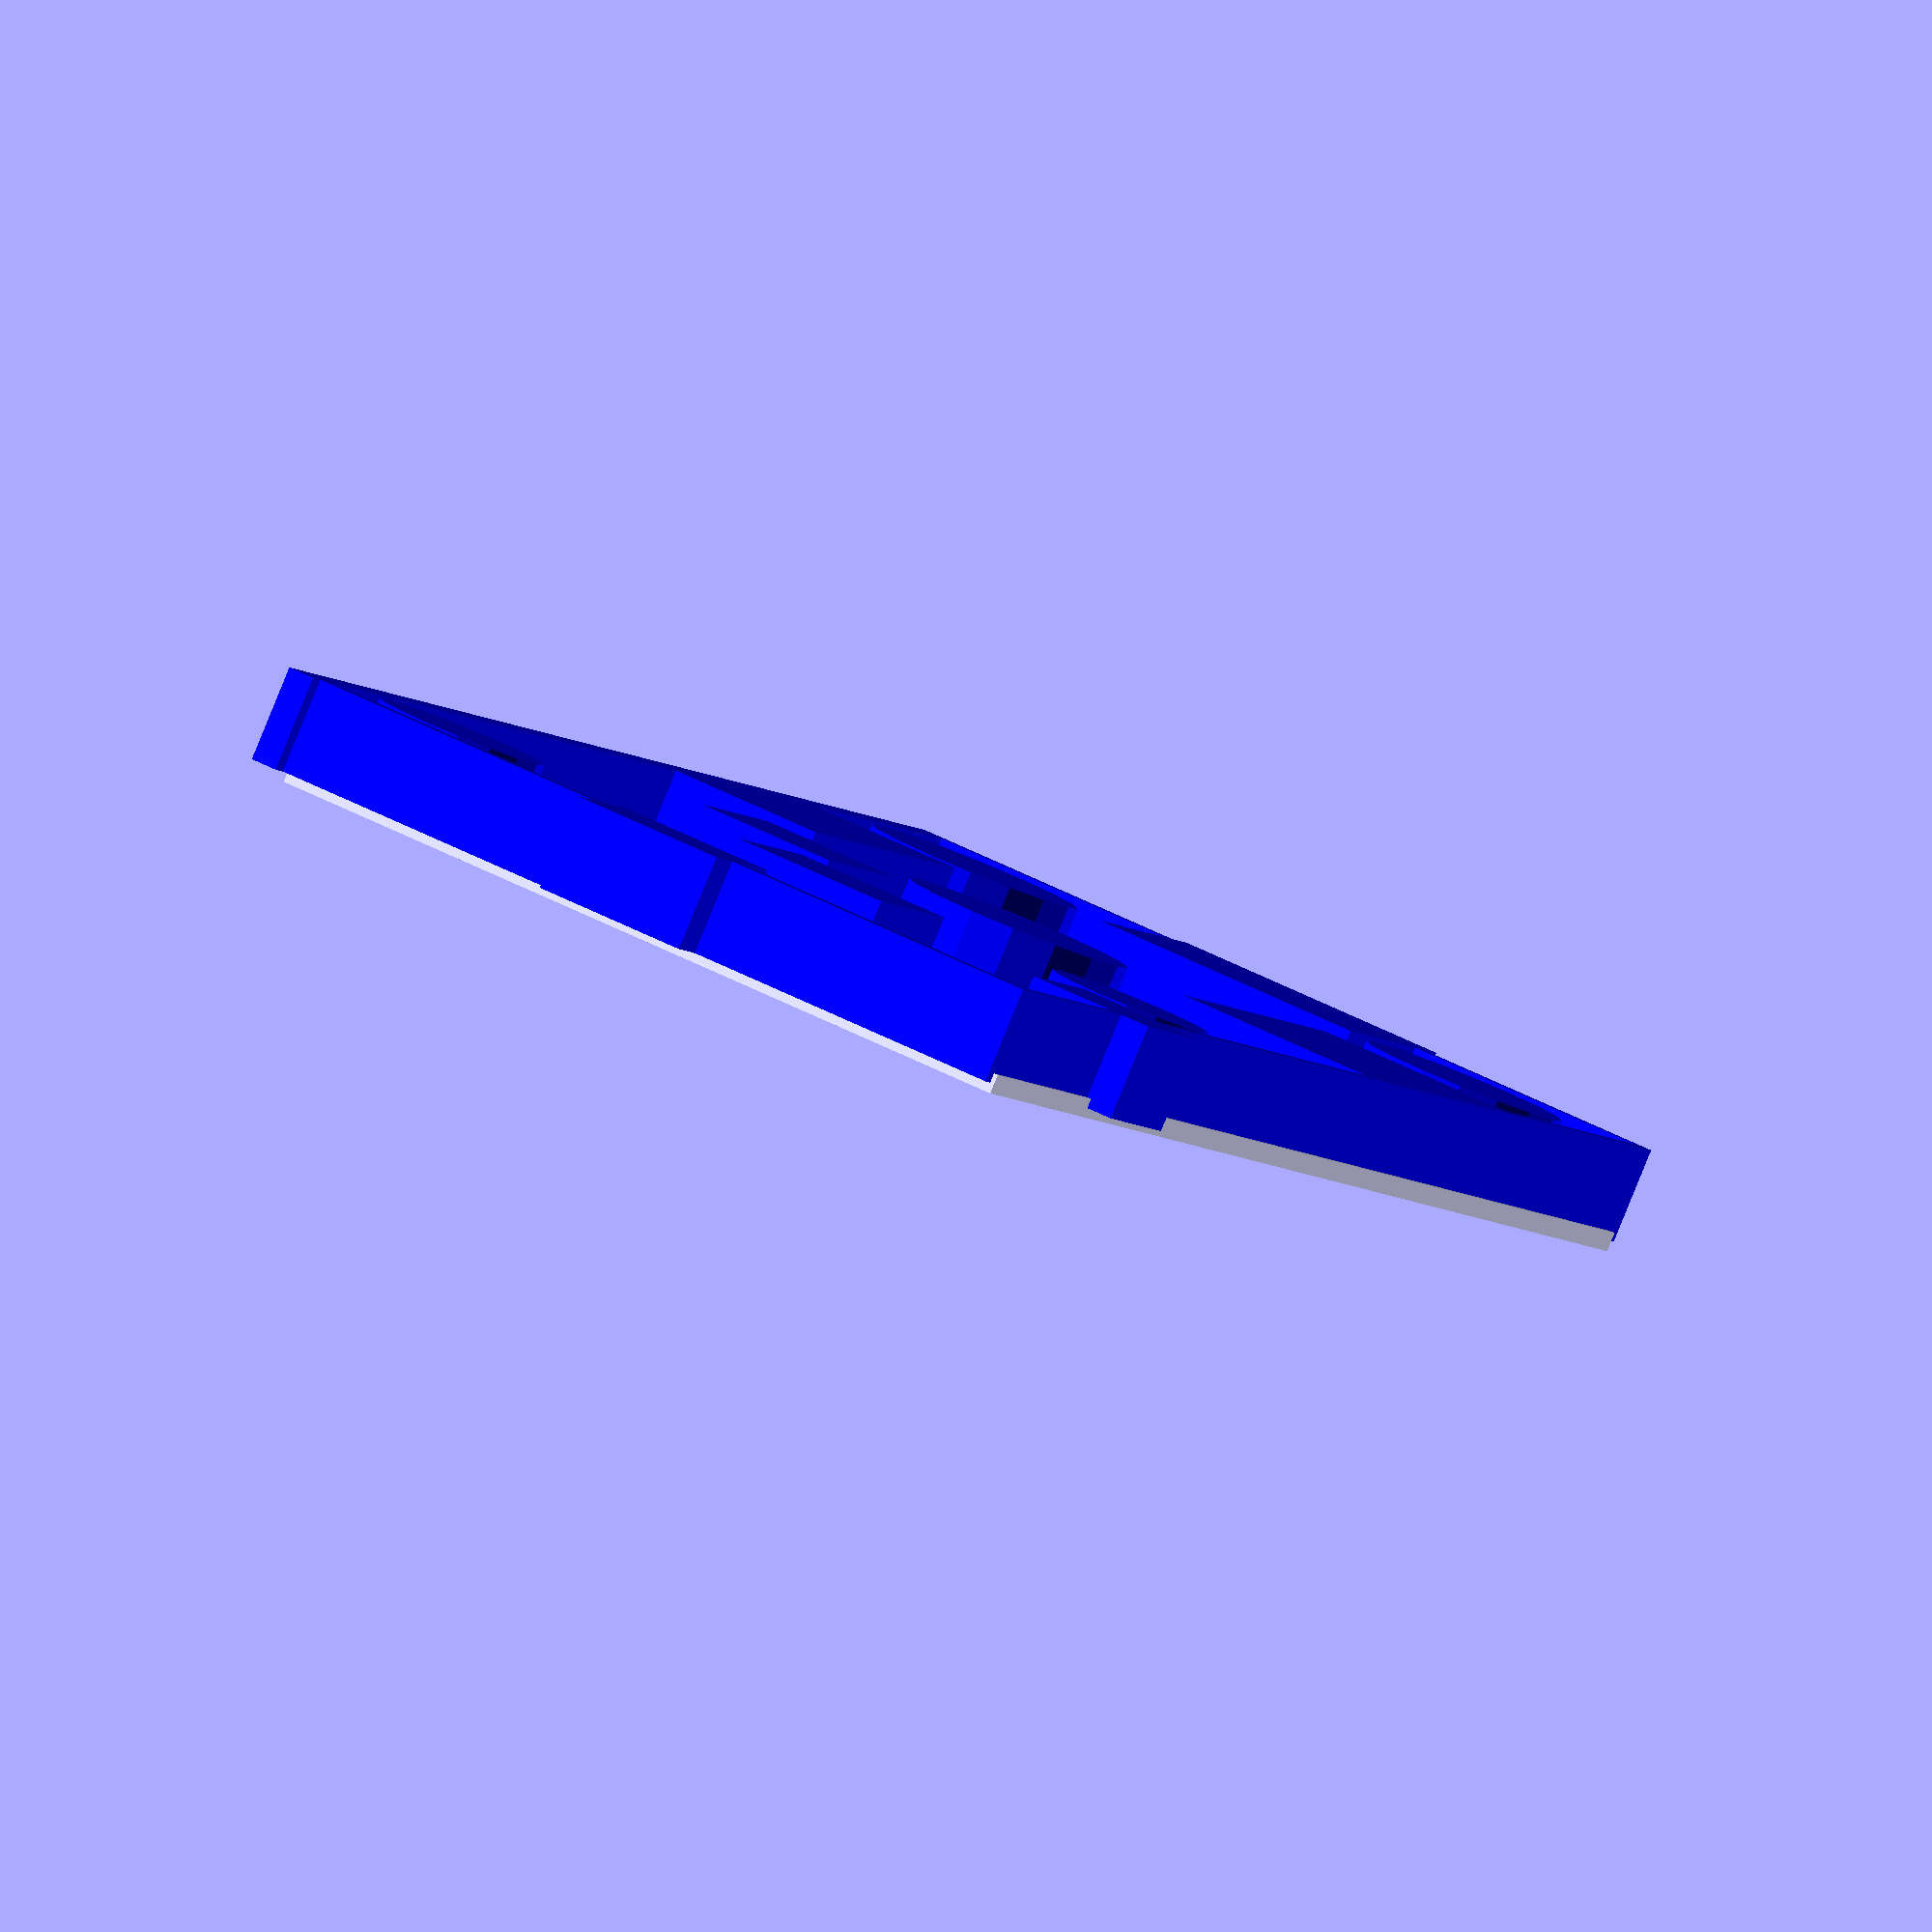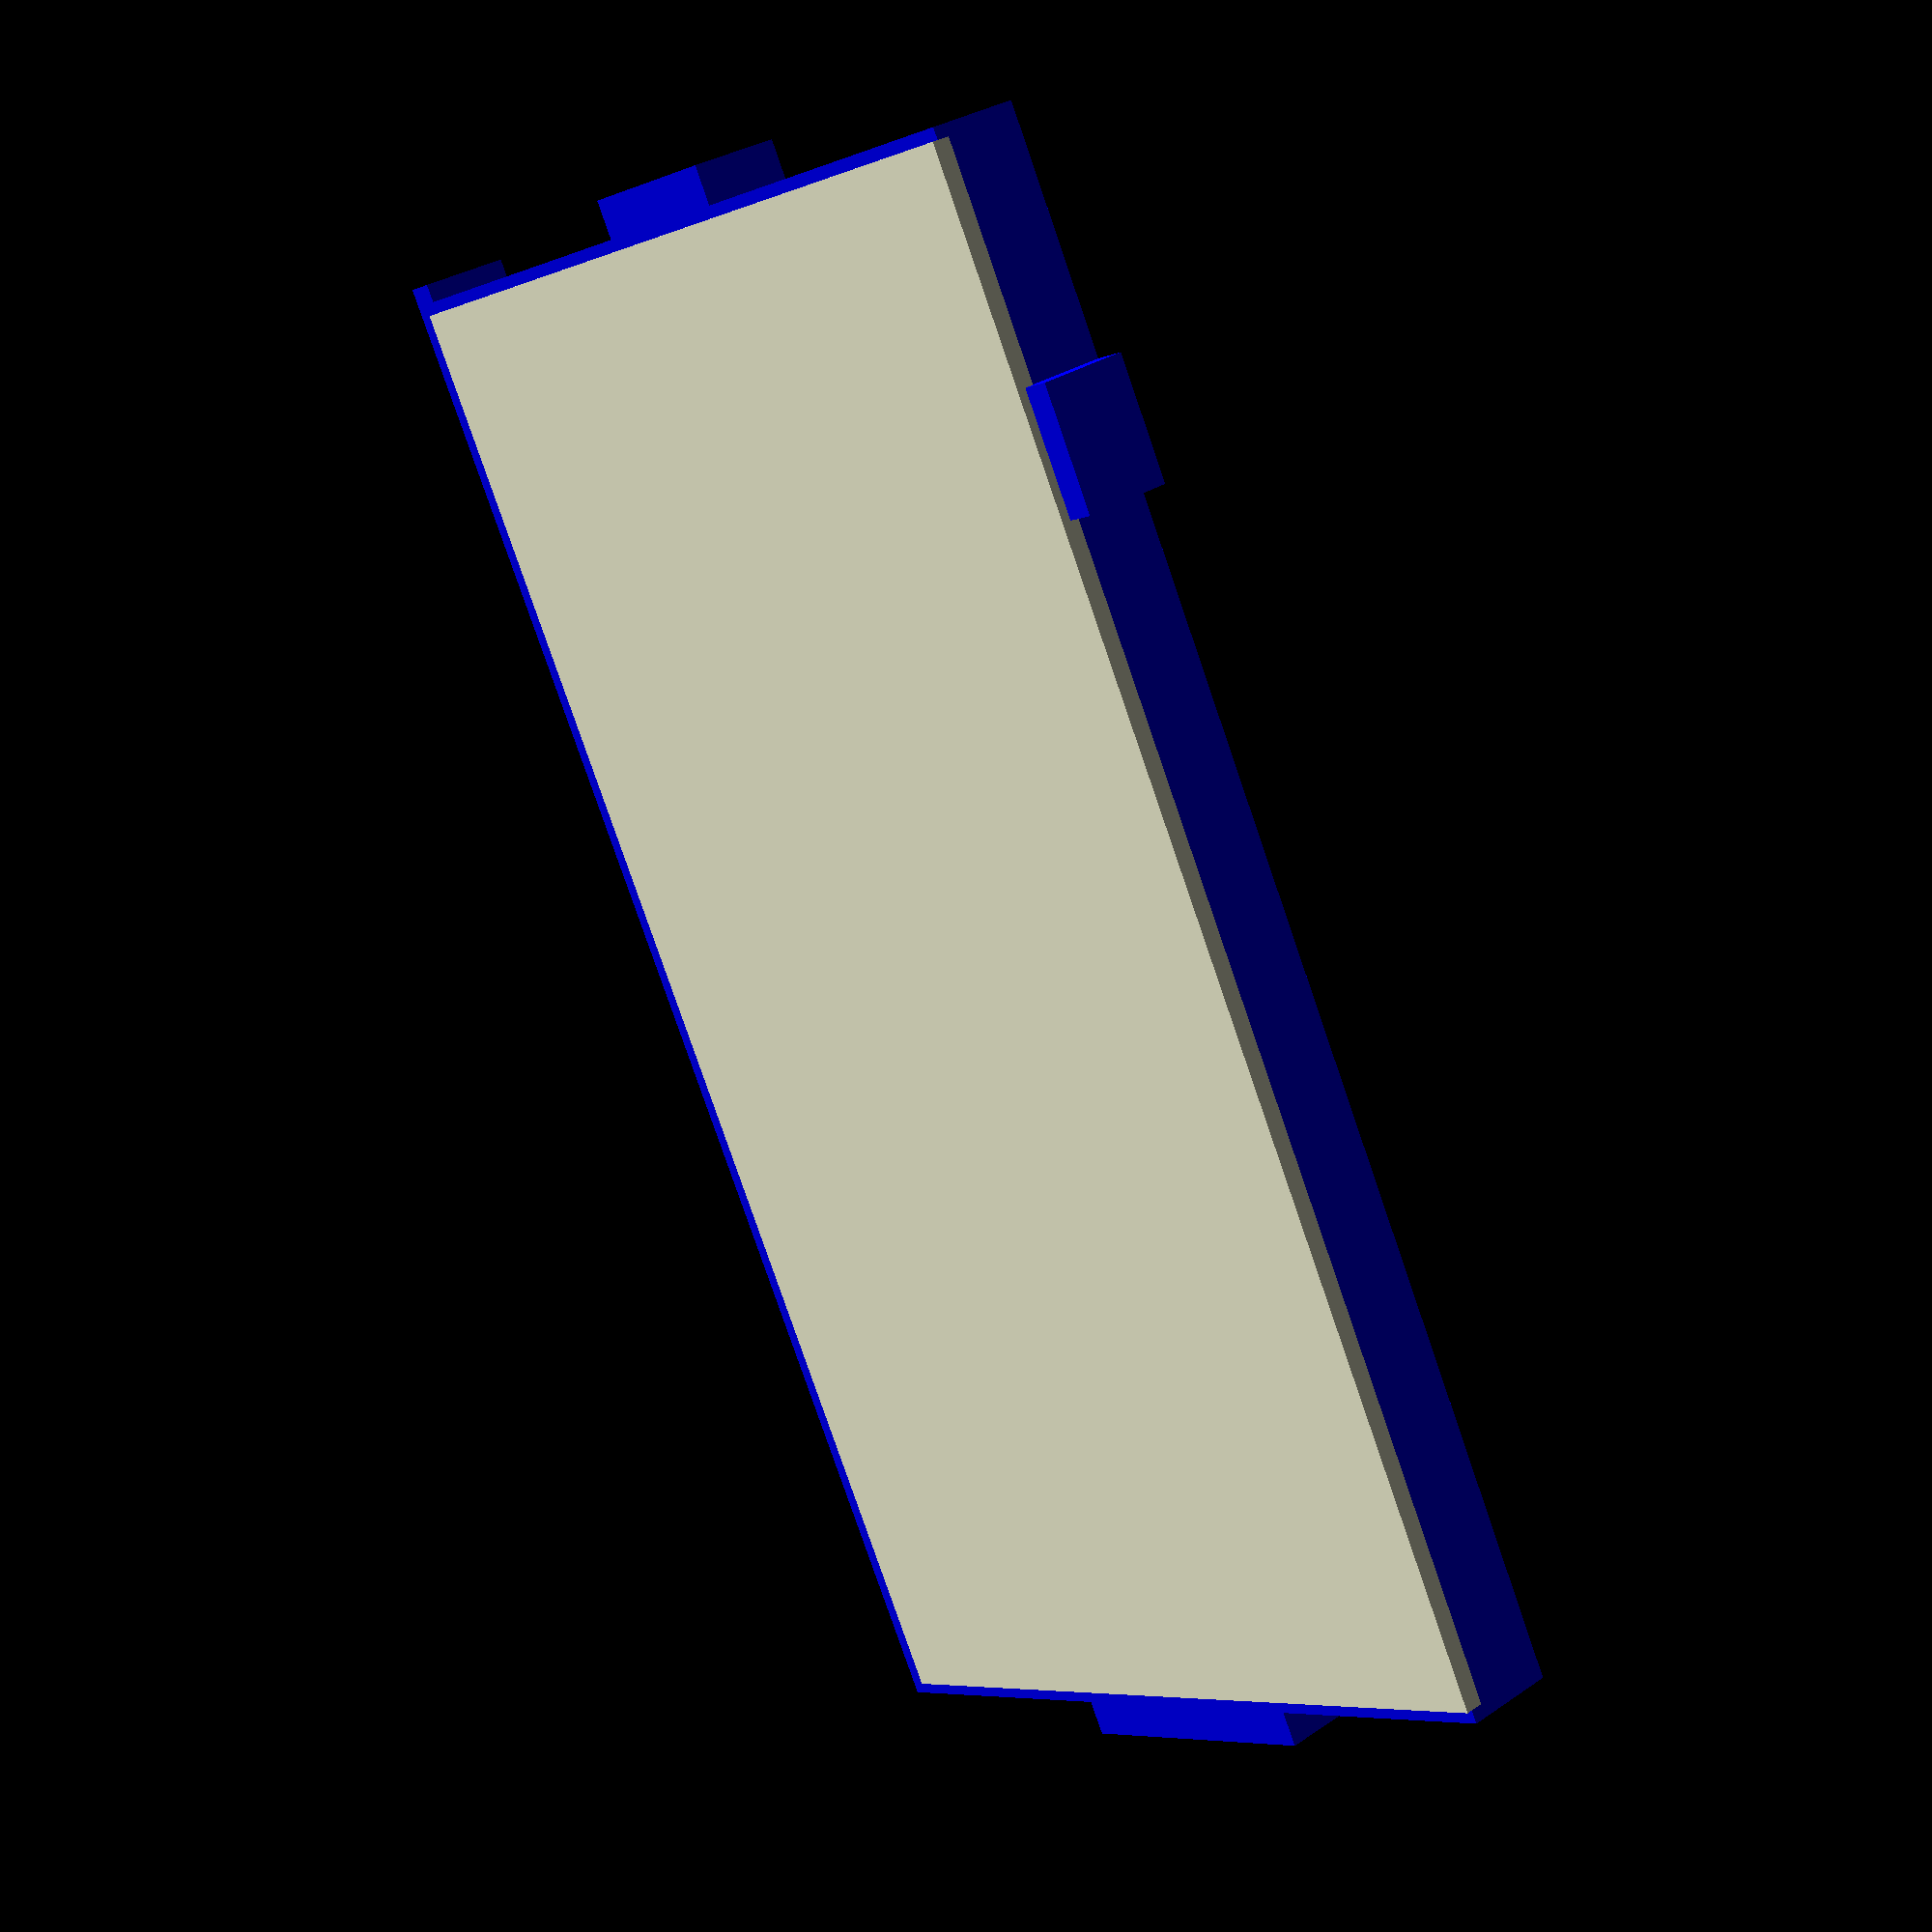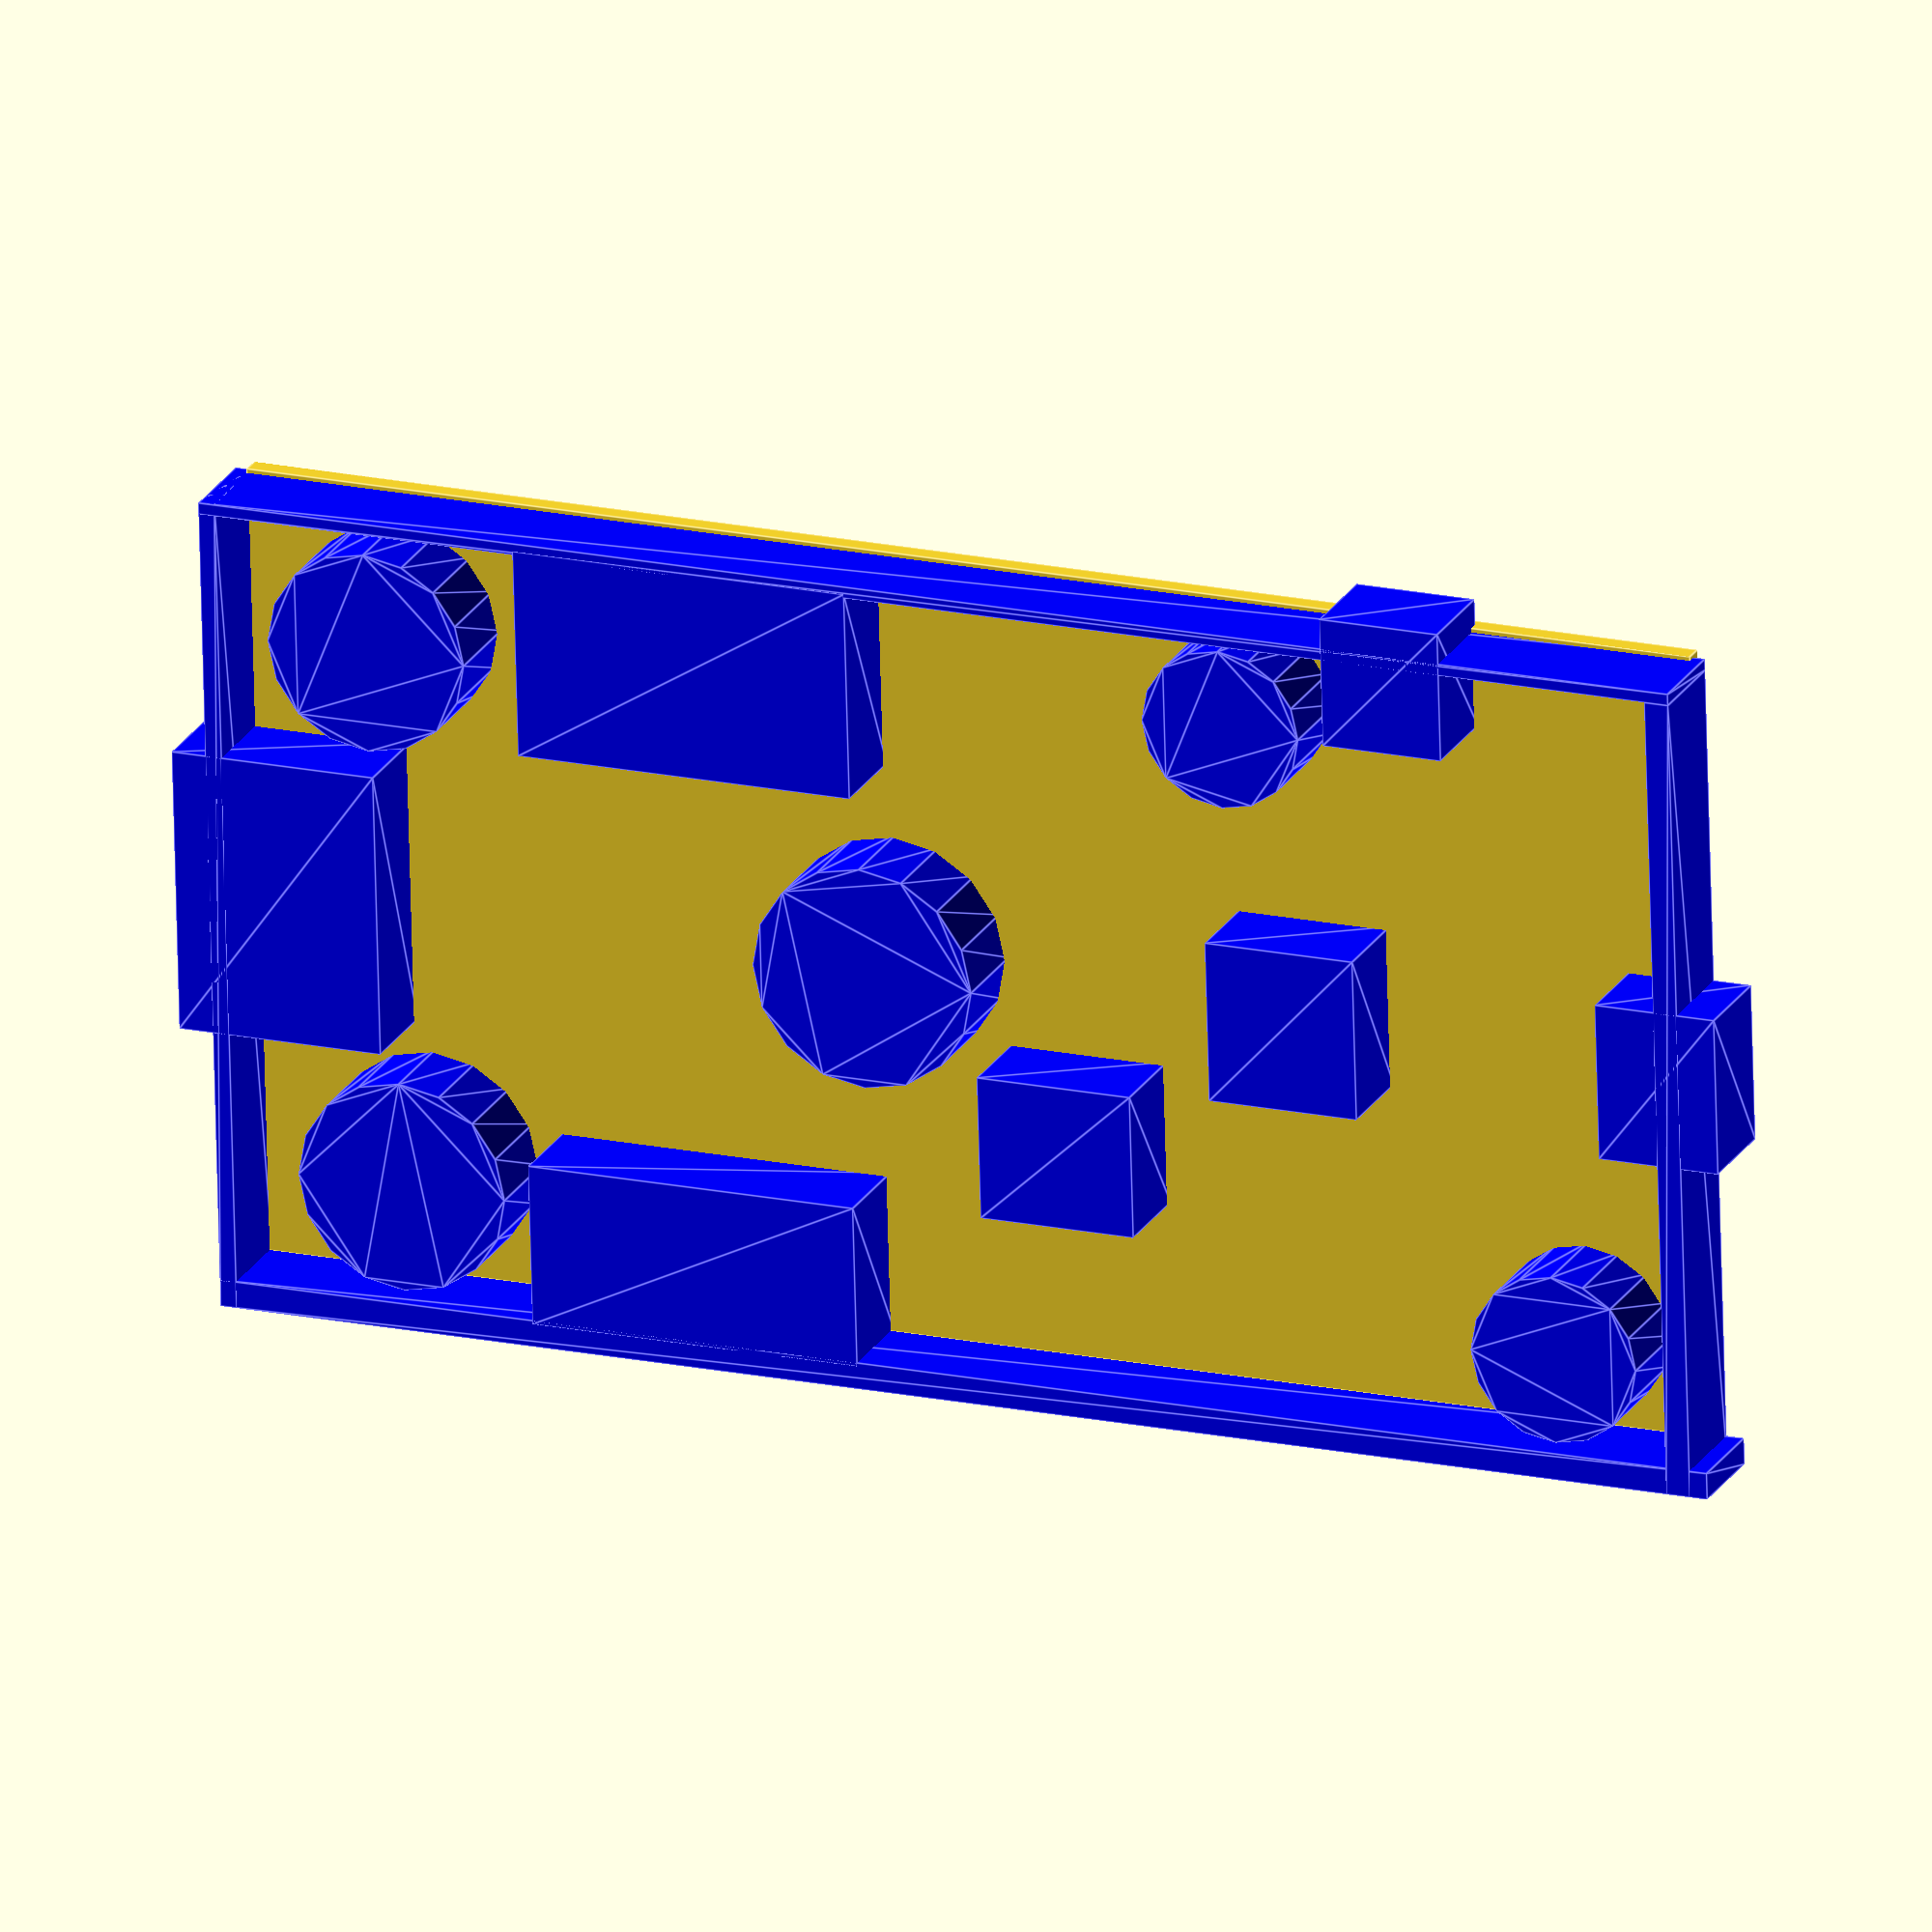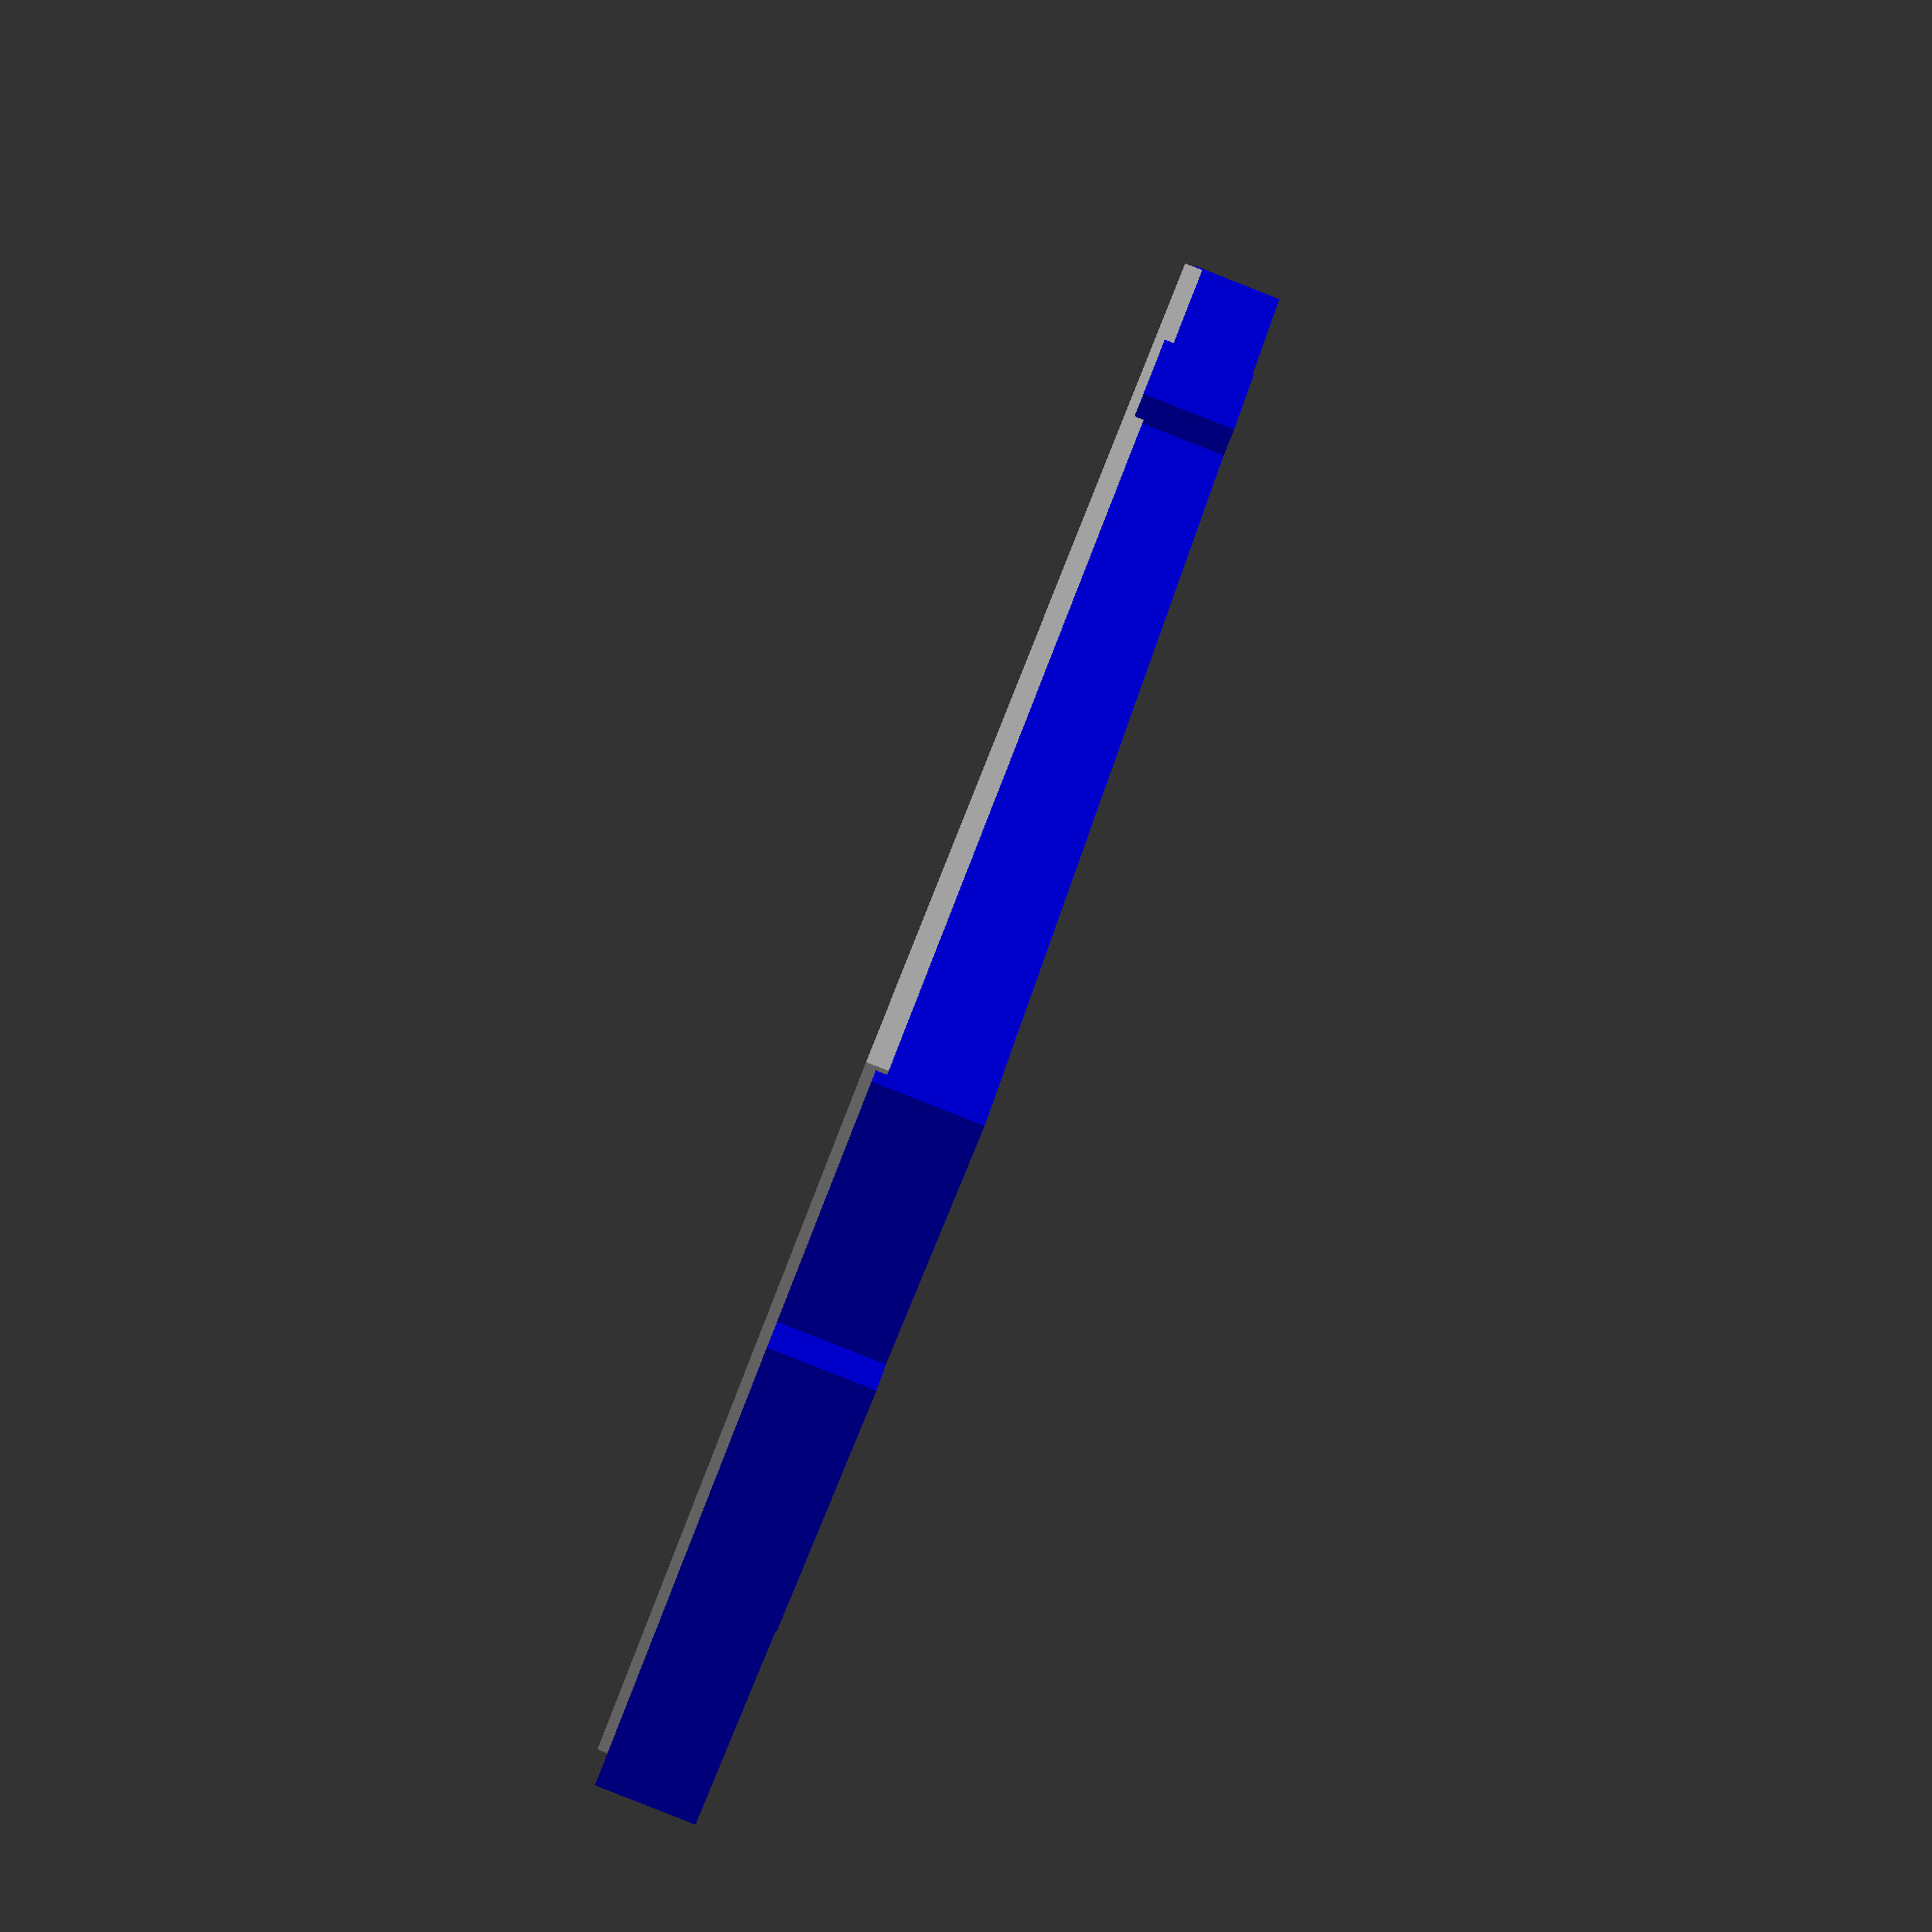
<openscad>
$fn = 128;

DEPTH = 4; //23
MAX_WIDTH = 85;
MIN_WIDTH = 80;

BASE_WIDTH = 71.5;
BASE_HEIGHT = 39.5;

CUT_IN = 2.5;
CUT_IN_HEIGHT = 22.5;

MAX_HEIGHT = 47;
MARGIN_H = 12;
MARGIH_V = 7;

BAT_HEIGHT = 42.50;
BAT_WIDTH = 78.50;
BAT_DEPTH = 40; // ??

CORNERS_CURVE = 5;

//Inkscape scale
SCALE = 3.58;

//bottom();
//translate([0,0,10])

lantian_battery();

module bottom(){
    scale()
    color("white")
    difference(){
        hull(){
            rounded_corners(BASE_WIDTH, MAX_HEIGHT, DEPTH/2, CORNERS_CURVE);
            rounded_corners(MAX_WIDTH, BASE_HEIGHT, DEPTH/2, CORNERS_CURVE);
        }
        
        translate([MAX_WIDTH/2,0,0])
        cut_in();
        
        translate([-MAX_WIDTH/2,0,0])
        cut_in();        
    
    }
}

module cut_in(){
    cube([CUT_IN*2, CUT_IN_HEIGHT, DEPTH*2], true);
}


module lantian_battery(){
    cube([BAT_WIDTH, BAT_HEIGHT, 1], true);
    
    scale([SCALE,SCALE,1])
    color("blue")
    inkscape_battery();
}

// Should be extracted to a LIB or sth
module rounded_corners(width, height, depth, corner_curve){
    x_translate = width-corner_curve;
    y_translate = height-corner_curve;     
    
    hull(){
            translate([-x_translate/2, -y_translate/2, 0])
            cylinder(depth,corner_curve/2, corner_curve/2, true);    
            
            translate([-x_translate/2, y_translate/2, 0])
            cylinder(depth,corner_curve/2, corner_curve/2, true);

            translate([x_translate/2, y_translate/2, 0])
            cylinder(depth,corner_curve/2, corner_curve/2, true);        
            
            translate([x_translate/2, -y_translate/2, 0])
            cylinder(depth,corner_curve/2, corner_curve/2, true);        
    }        
}

module inkscape_battery(){
    fudge = 0.1;

    module poly_rect4745(h)
    {
      scale([25.4/90, -25.4/90, 1]) union()
      {
        linear_extrude(height=h)
          polygon([[-41.460186,-7.182880],[-30.635770,-7.182880],[-30.635770,7.717400],[-41.460186,7.717400]]);
      }
    }

    module poly_rect4861(h)
    {
      scale([25.4/90, -25.4/90, 1]) union()
      {
        linear_extrude(height=h)
          polygon([[-22.830052,12.700430],[-5.348654,12.700430],[-5.348654,21.204894],[-22.830052,21.204894]]);
      }
    }

    module poly_rect4749(h)
    {
      scale([25.4/90, -25.4/90, 1]) union()
      {
        linear_extrude(height=h)
          polygon([[20.746795,-22.417230],[27.094445,-22.417230],[27.094445,-15.601860],[20.746795,-15.601860]]);
      }
    }

    module poly_rect4753(h)
    {
      scale([25.4/90, -25.4/90, 1]) union()
      {
        linear_extrude(height=h)
          polygon([[-39.650746,21.014060],[40.391105,21.014060],[40.391105,22.417220],[-39.650746,22.417220]]);
      }
    }

    module poly_path4769(h)
    {
      scale([25.4/90, -25.4/90, 1]) union()
      {
        linear_extrude(height=h)
          polygon([[19.410475,-15.735500],[19.090048,-14.124593],[18.177543,-12.758933],[16.811882,-11.846428],[15.200975,-11.526000],[13.562450,-11.856805],[12.224415,-12.758936],[11.322287,-14.096974],[10.991485,-15.735500],[11.322289,-17.374023],[12.224418,-18.712057],[13.562453,-19.614186],[15.200975,-19.944990],[16.839501,-19.614189],[18.177539,-18.712061],[19.079671,-17.374025],[19.410475,-15.735500],[19.410475,-15.735500]]);
      }
    }

    module poly_path4761(h)
    {
      scale([25.4/90, -25.4/90, 1]) union()
      {
        linear_extrude(height=h)
          polygon([[-24.154471,14.733220],[-24.576621,16.855524],[-25.778808,18.654728],[-27.578010,19.856917],[-29.700314,20.279070],[-31.822617,19.856917],[-33.621819,18.654728],[-34.824006,16.855524],[-35.246157,14.733220],[-34.810336,12.574529],[-33.621816,10.811719],[-31.859005,9.623199],[-29.700314,9.187380],[-27.541622,9.623199],[-25.778811,10.811719],[-24.590291,12.574529],[-24.154471,14.733220],[-24.154471,14.733220]]);
      }
    }

    module poly_path4759(h)
    {
      scale([25.4/90, -25.4/90, 1]) union()
      {
        linear_extrude(height=h)
          polygon([[-25.557651,-13.864610],[-25.972468,-11.809952],[-27.103710,-10.132097],[-28.781565,-9.000856],[-30.836224,-8.586040],[-32.890882,-9.000856],[-34.568737,-10.132097],[-35.699979,-11.809952],[-36.114796,-13.864610],[-35.699979,-15.919268],[-34.568737,-17.597123],[-32.890882,-18.728364],[-30.836224,-19.143180],[-28.781565,-18.728364],[-27.103710,-17.597123],[-25.972468,-15.919268],[-25.557651,-13.864610],[-25.557651,-13.864610]]);
      }
    }

    module poly_rect146(h)
    {
      scale([25.4/90, -25.4/90, 1]) union()
      {
        linear_extrude(height=h)
          polygon([[14.069885,-4.119500],[22.007385,-4.119500],[22.007385,4.384970],[14.069885,4.384970]]);
      }
    }

    module poly_path4767(h)
    {
      scale([25.4/90, -25.4/90, 1]) union()
      {
        linear_extrude(height=h)
          polygon([[36.716145,15.969340],[36.366962,17.698894],[35.414713,19.111265],[34.002340,20.063511],[32.272785,20.412690],[30.543231,20.063511],[29.130858,19.111265],[28.178609,17.698894],[27.829425,15.969340],[28.167655,14.268939],[29.130854,12.827409],[30.572385,11.864210],[32.272785,11.525980],[33.973186,11.864210],[35.414717,12.827409],[36.377916,14.268939],[36.716145,15.969340],[36.716145,15.969340]]);
      }
    }

    module poly_rect4747(h)
    {
      scale([25.4/90, -25.4/90, 1]) union()
      {
        linear_extrude(height=h)
          polygon([[35.045716,-3.507930],[41.460185,-3.507930],[41.460185,4.777430],[35.045716,4.777430]]);
      }
    }

    module poly_rect4751(h)
    {
      scale([25.4/90, -25.4/90, 1]) union()
      {
        linear_extrude(height=h)
          polygon([[-39.650746,-20.813630],[-38.782120,-20.813630],[-38.782120,22.417220],[-39.650746,22.417220]]);
      }
    }

    module poly_rect4757(h)
    {
      scale([25.4/90, -25.4/90, 1]) union()
      {
        linear_extrude(height=h)
          polygon([[-39.650746,-20.813640],[39.455655,-20.813640],[39.455655,-20.212260],[-39.650746,-20.212260]]);
      }
    }

    module poly_rect4859(h)
    {
      scale([25.4/90, -25.4/90, 1]) union()
      {
        linear_extrude(height=h)
          polygon([[1.549415,4.762930],[9.770397,4.762930],[9.770397,12.322454],[1.549415,12.322454]]);
      }
    }

    module poly_rect4755(h)
    {
      scale([25.4/90, -25.4/90, 1]) union()
      {
        linear_extrude(height=h)
          polygon([[38.186135,-20.212260],[39.455665,-20.212260],[39.455665,22.417230],[38.186135,22.417230]]);
      }
    }

    module poly_rect4703(h)
    {
      scale([25.4/90, -25.4/90, 1]) union()
      {
        linear_extrude(height=h)
          polygon([[-22.751316,-20.412720],[-4.911075,-20.412720],[-4.911075,-9.387850],[-22.751316,-9.387850]]);
      }
    }

    module poly_path4773(h)
    {
      scale([25.4/90, -25.4/90, 1]) union()
      {
        linear_extrude(height=h)
          polygon([[1.369765,0.233850],[0.922183,2.484002],[-0.352426,4.391589],[-2.260013,5.666197],[-4.510165,6.113780],[-6.760317,5.666197],[-8.667904,4.391589],[-9.942513,2.484002],[-10.390096,0.233850],[-9.942513,-2.016302],[-8.667904,-3.923889],[-6.760317,-5.198497],[-4.510165,-5.646080],[-2.260013,-5.198497],[-0.352426,-3.923889],[0.922183,-2.016302],[1.369765,0.233850],[1.369765,0.233850]]);
      }
    }

    poly_rect4745(5);
    poly_rect4861(5);
    poly_rect4749(5);
    poly_rect4753(5);
    poly_path4769(5);
    poly_path4761(5);
    poly_path4759(5);
    poly_rect146(5);
    poly_path4767(5);
    poly_rect4747(5);
    poly_rect4751(5);
    poly_rect4757(5);
    poly_rect4859(5);
    poly_rect4755(5);
    poly_rect4703(5);
    poly_path4773(5);
        
}
</openscad>
<views>
elev=86.2 azim=115.3 roll=337.8 proj=o view=solid
elev=329.7 azim=297.6 roll=225.4 proj=p view=solid
elev=337.2 azim=358.4 roll=22.2 proj=o view=edges
elev=268.7 azim=56.1 roll=291.5 proj=p view=wireframe
</views>
